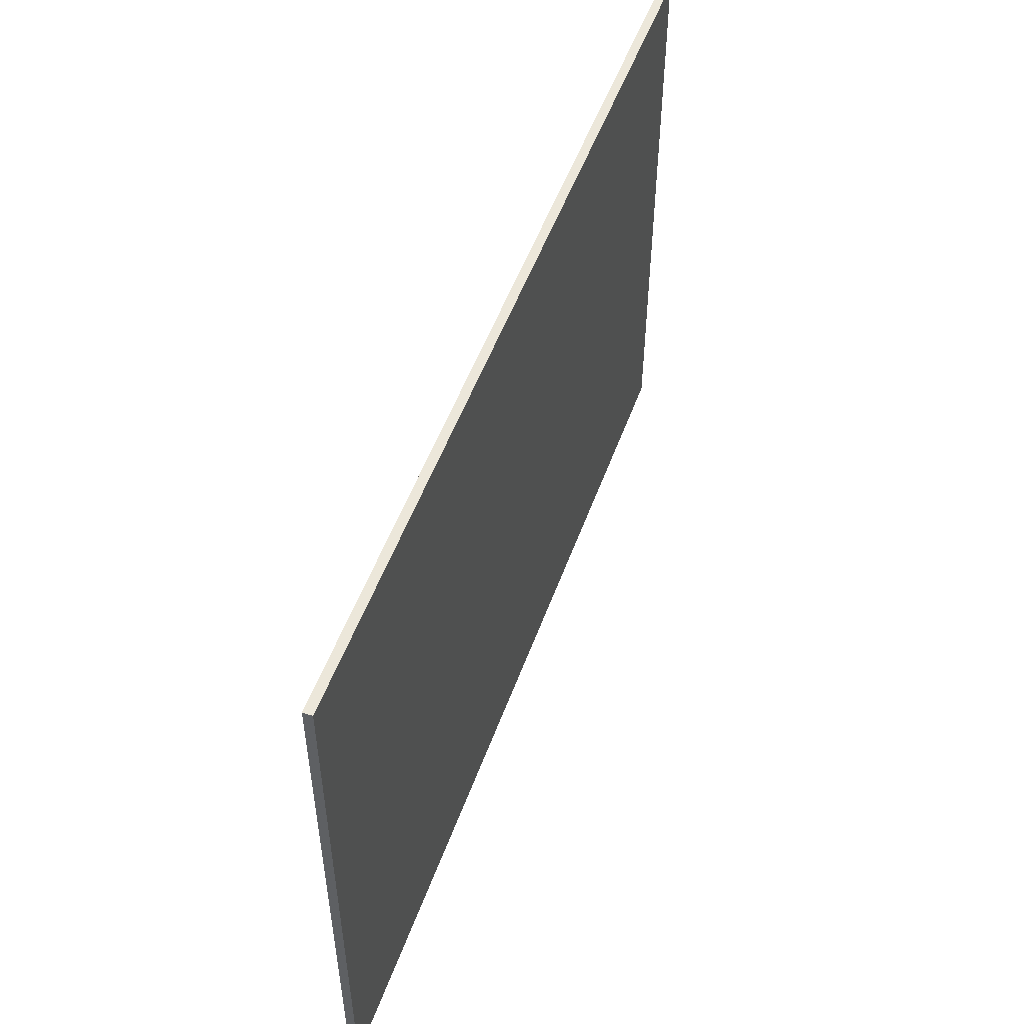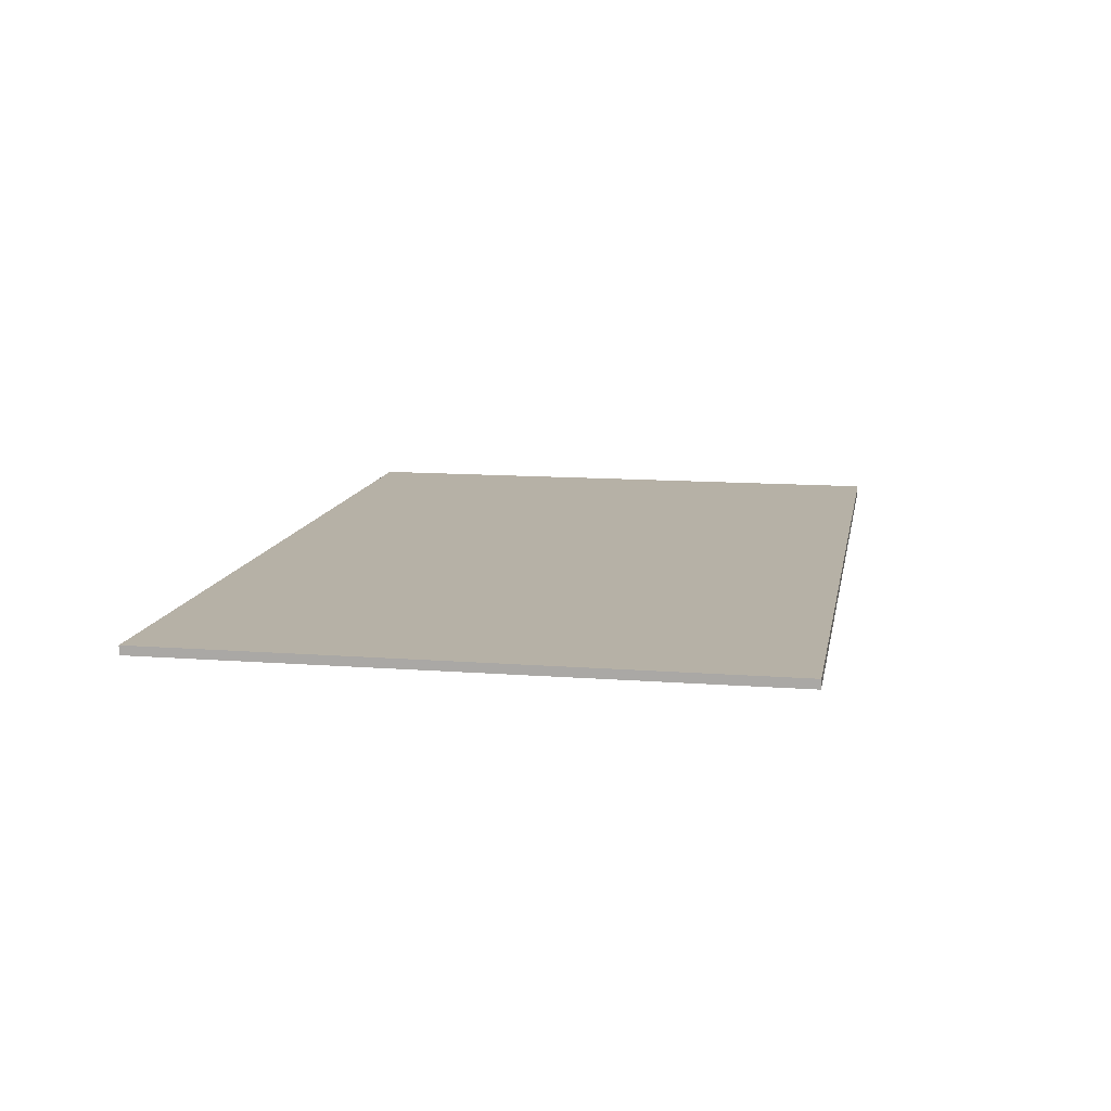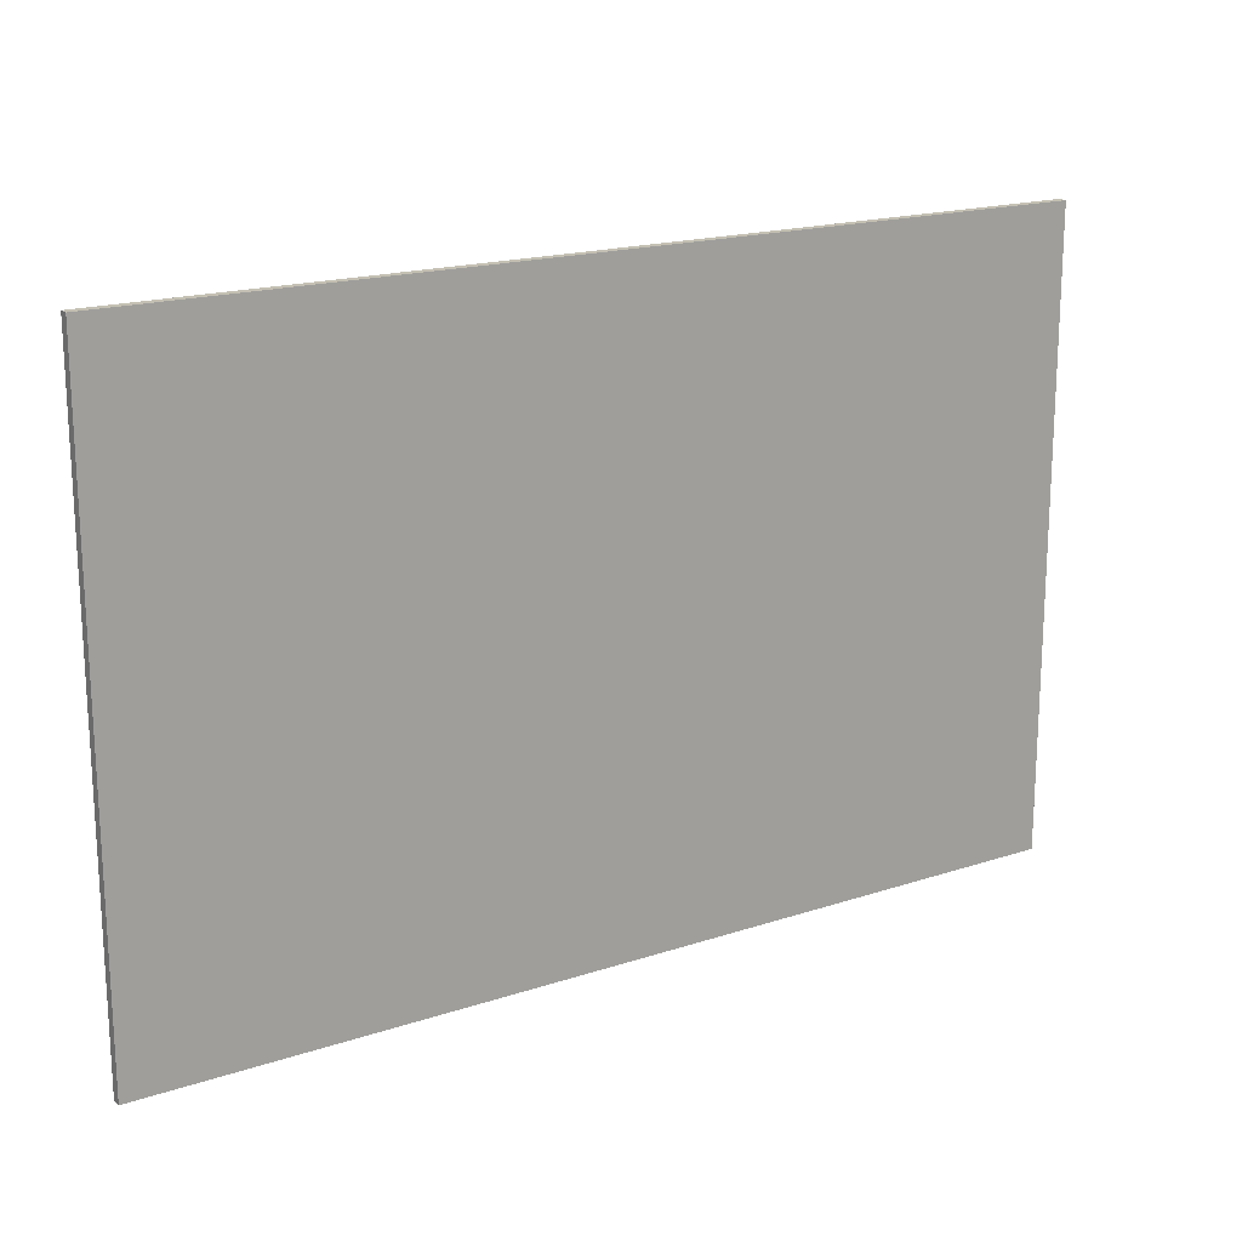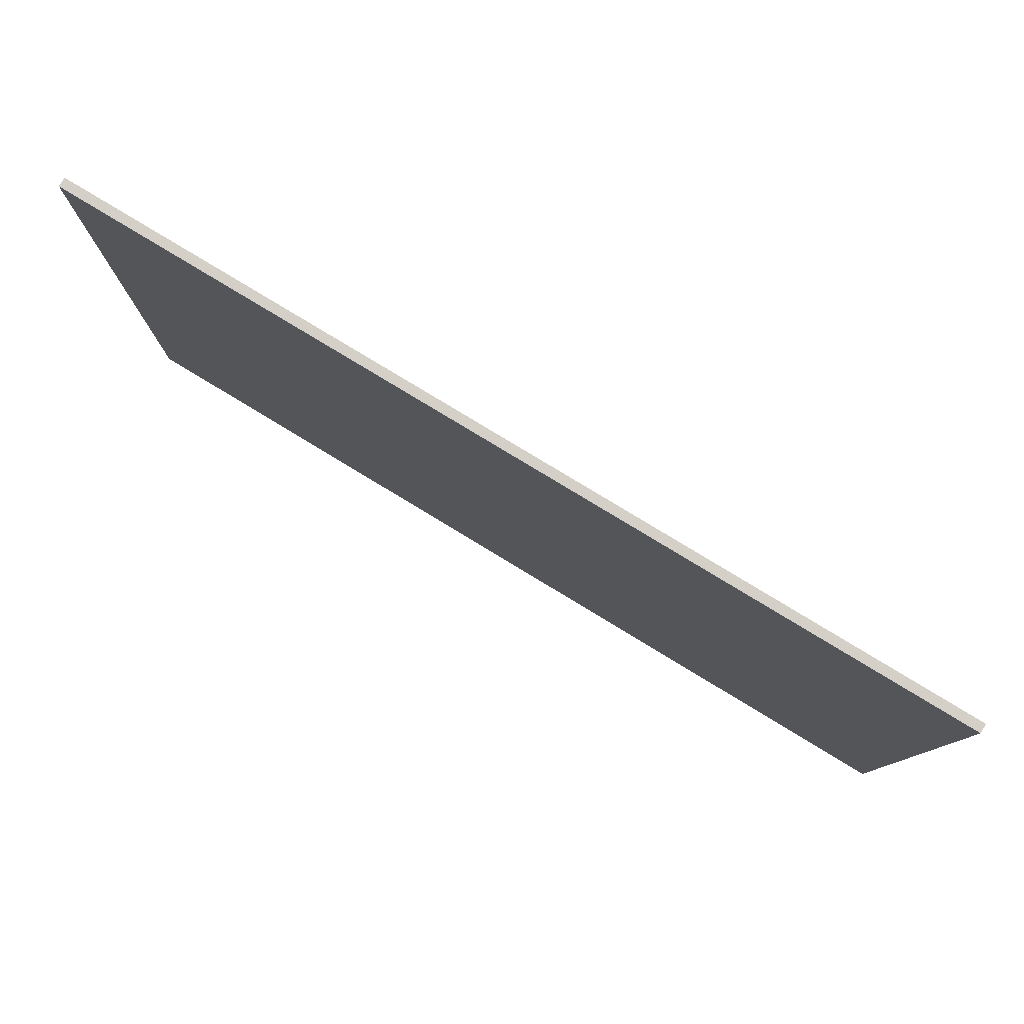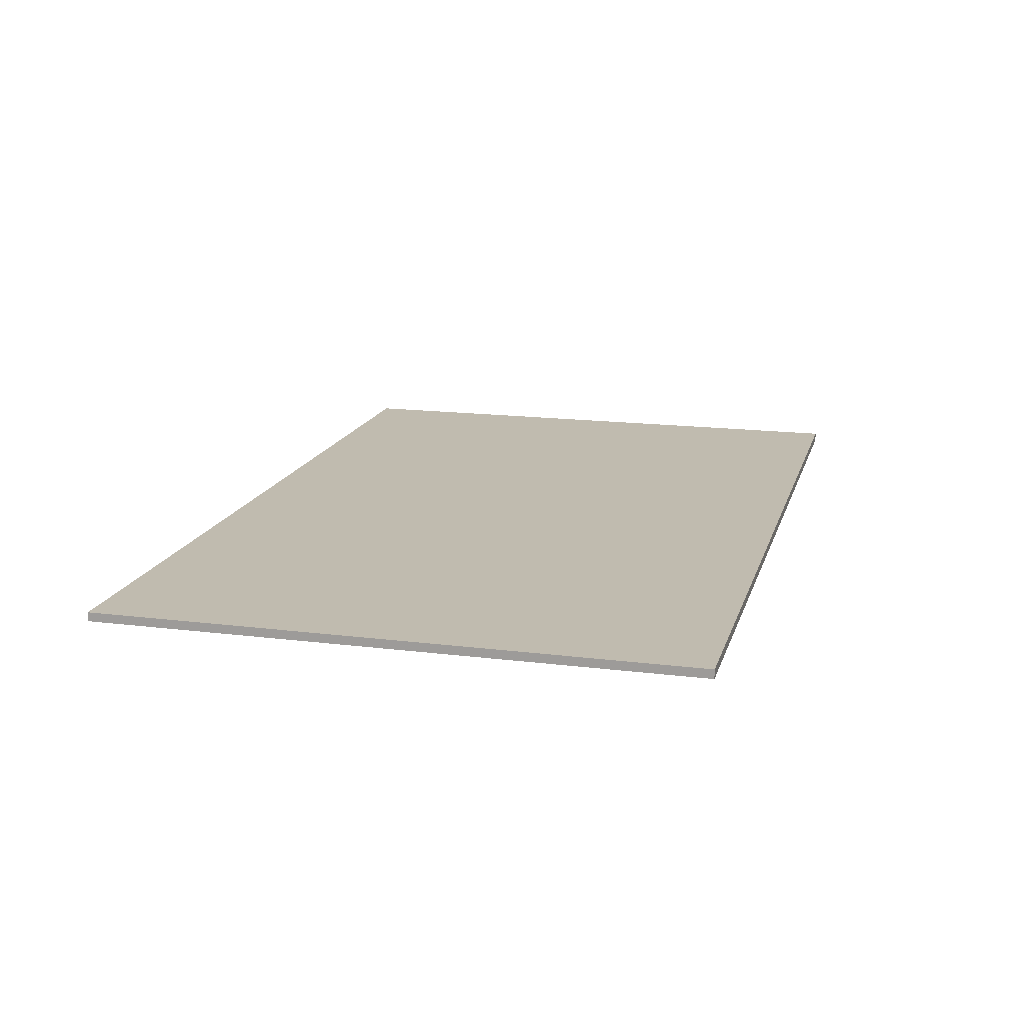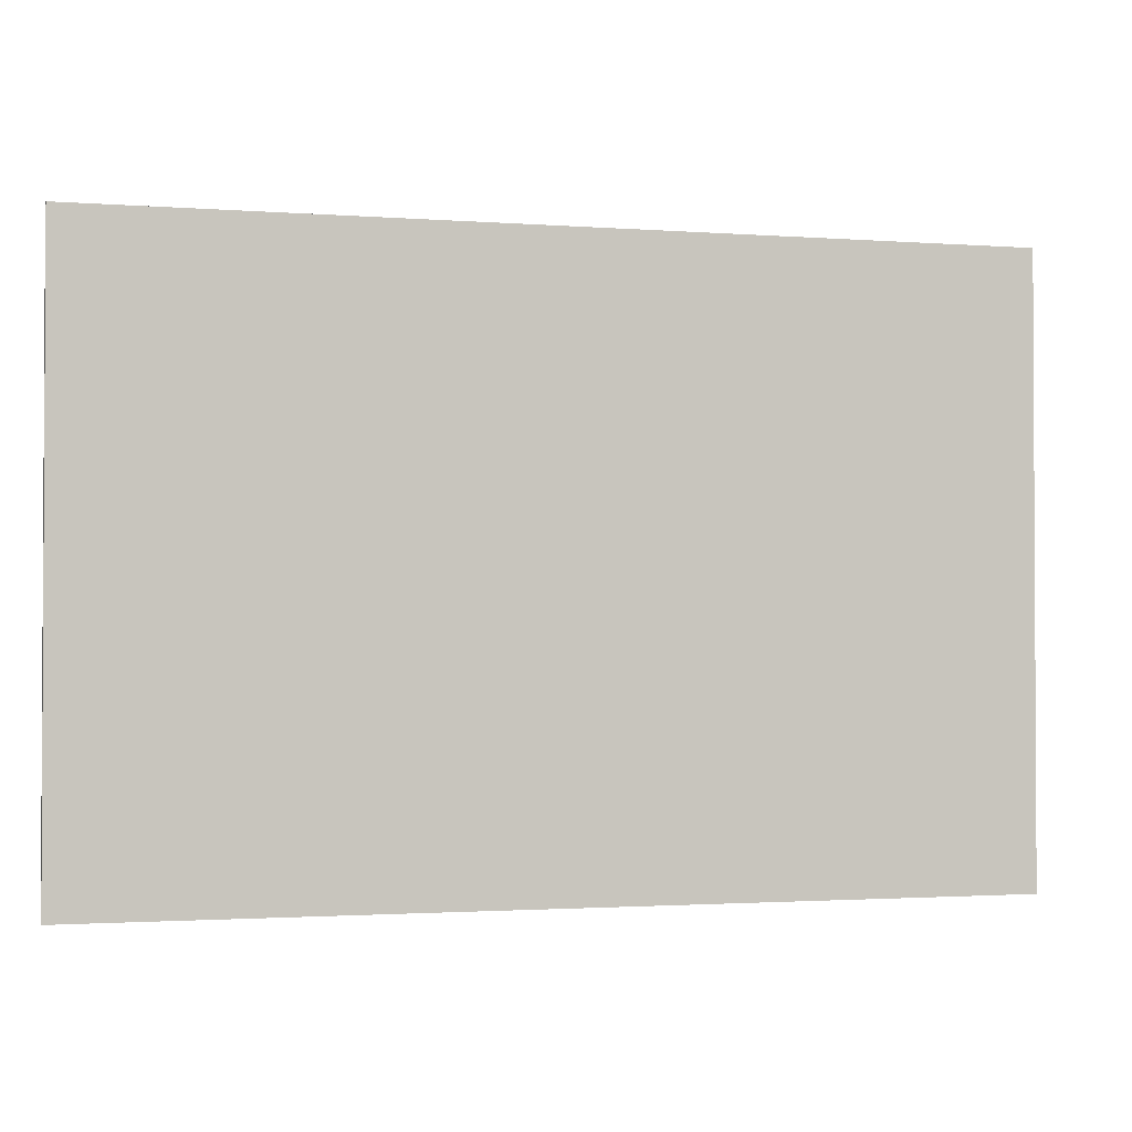
<metadata>
{"format":"obj","ext":"obj","renderer":"f3d","projection":"perspective","resolution":1024,"background":"white","views":[{"elev":52.1,"azim":109.7,"up":"+Z"},{"elev":12.1,"azim":-79.7,"up":"+Y"},{"elev":18.0,"azim":147.1,"up":"+Z"},{"elev":79.9,"azim":31.2,"up":"+Z"},{"elev":16.1,"azim":-75.4,"up":"+Y"},{"elev":-1.7,"azim":-15.3,"up":"+Z"}]}
</metadata>
<code>
v 0 0 0
v 0 0.3 0
v 0 0.3 -20
v 0 0 -20
v 0 0.3 -20
v 0 0.3 0
v 30 0.3 0
v 30 0.3 -20
v 30 0.3 0
v 30 0 0
v 30 0 -20
v 30 0.3 -20
v 0 0.3 0
v 0 0 0
v 30 0 0
v 30 0.3 0
v 0 0 0
v 0 0 -20
v 30 0 -20
v 30 0 0
v 0 0 -20
v 0 0.3 -20
v 30 0.3 -20
v 30 0 -20
f 2 3 1
f 1 3 4
f 5 6 8
f 8 6 7
f 10 11 9
f 9 11 12
f 13 14 16
f 16 14 15
f 17 18 20
f 20 18 19
f 21 22 24
f 24 22 23

</code>
